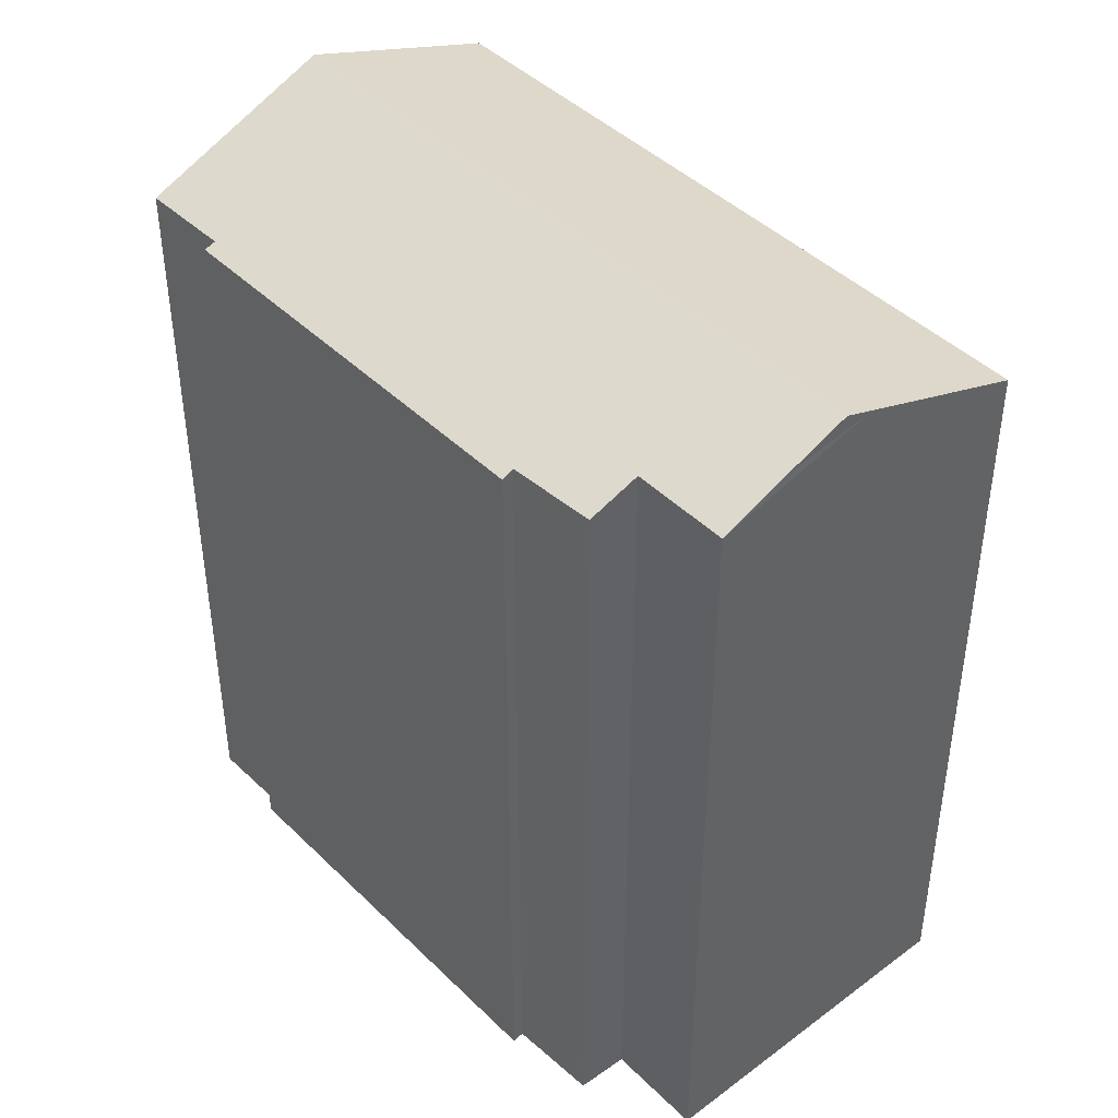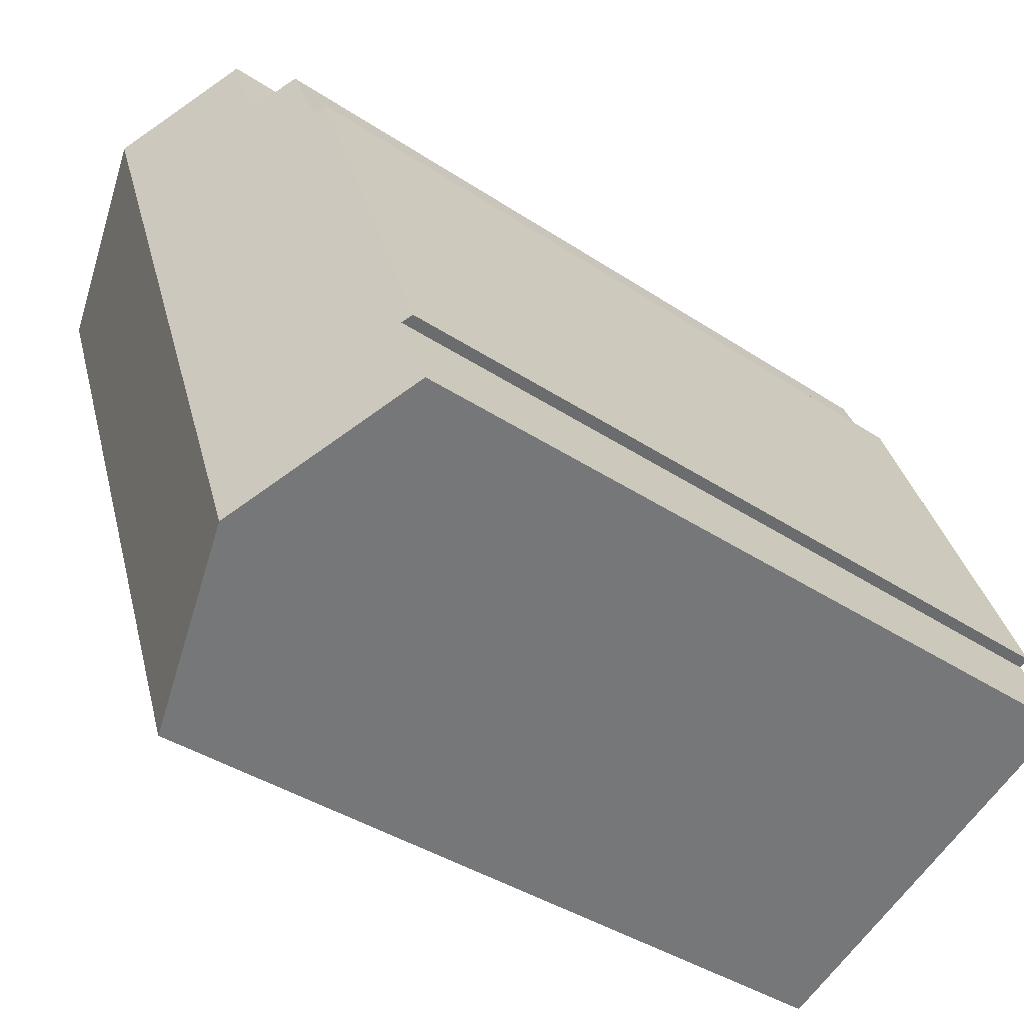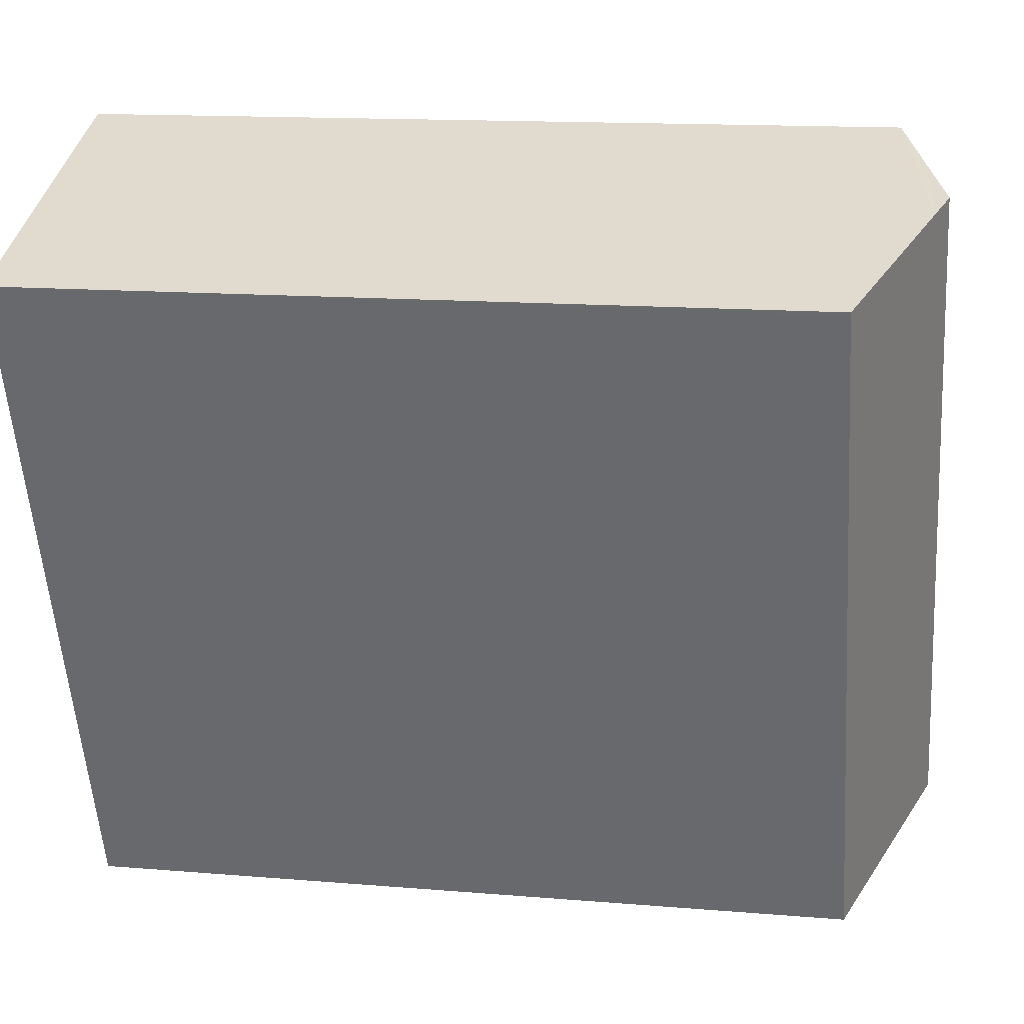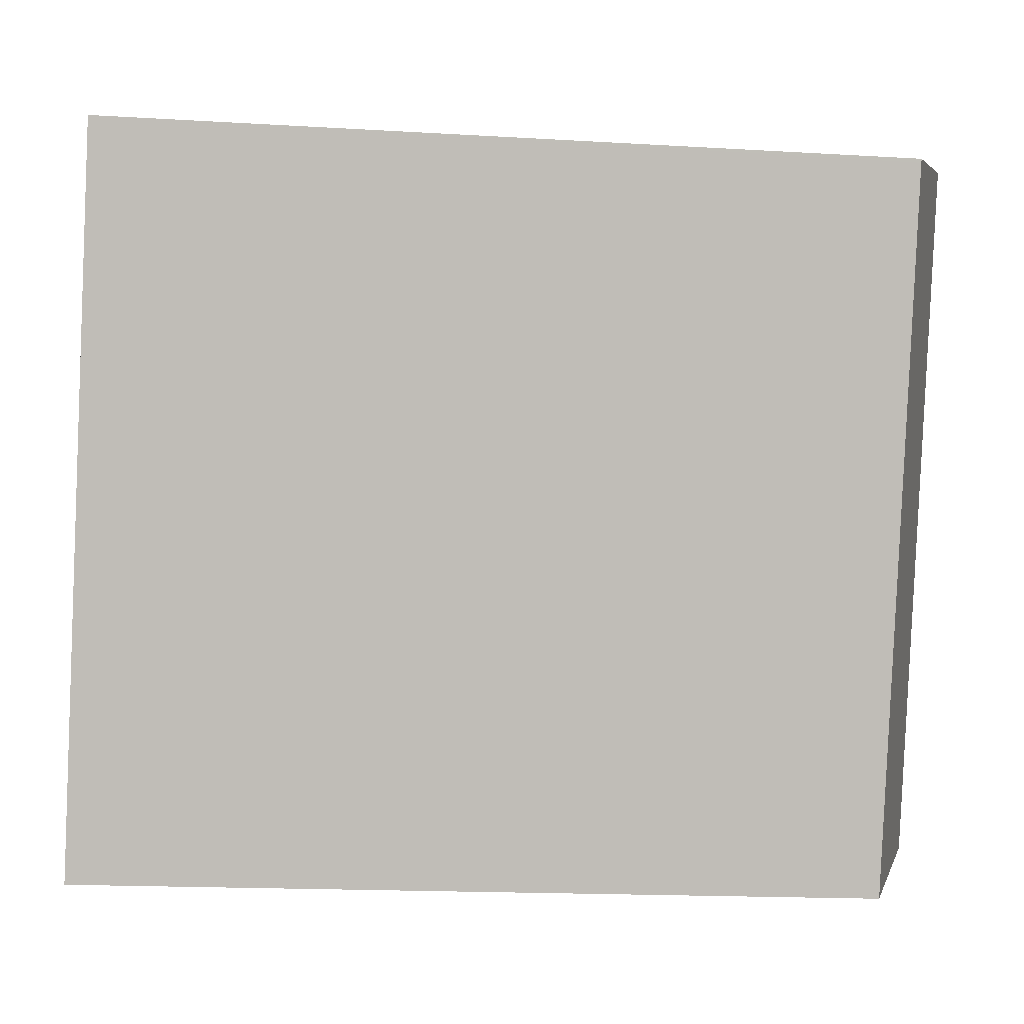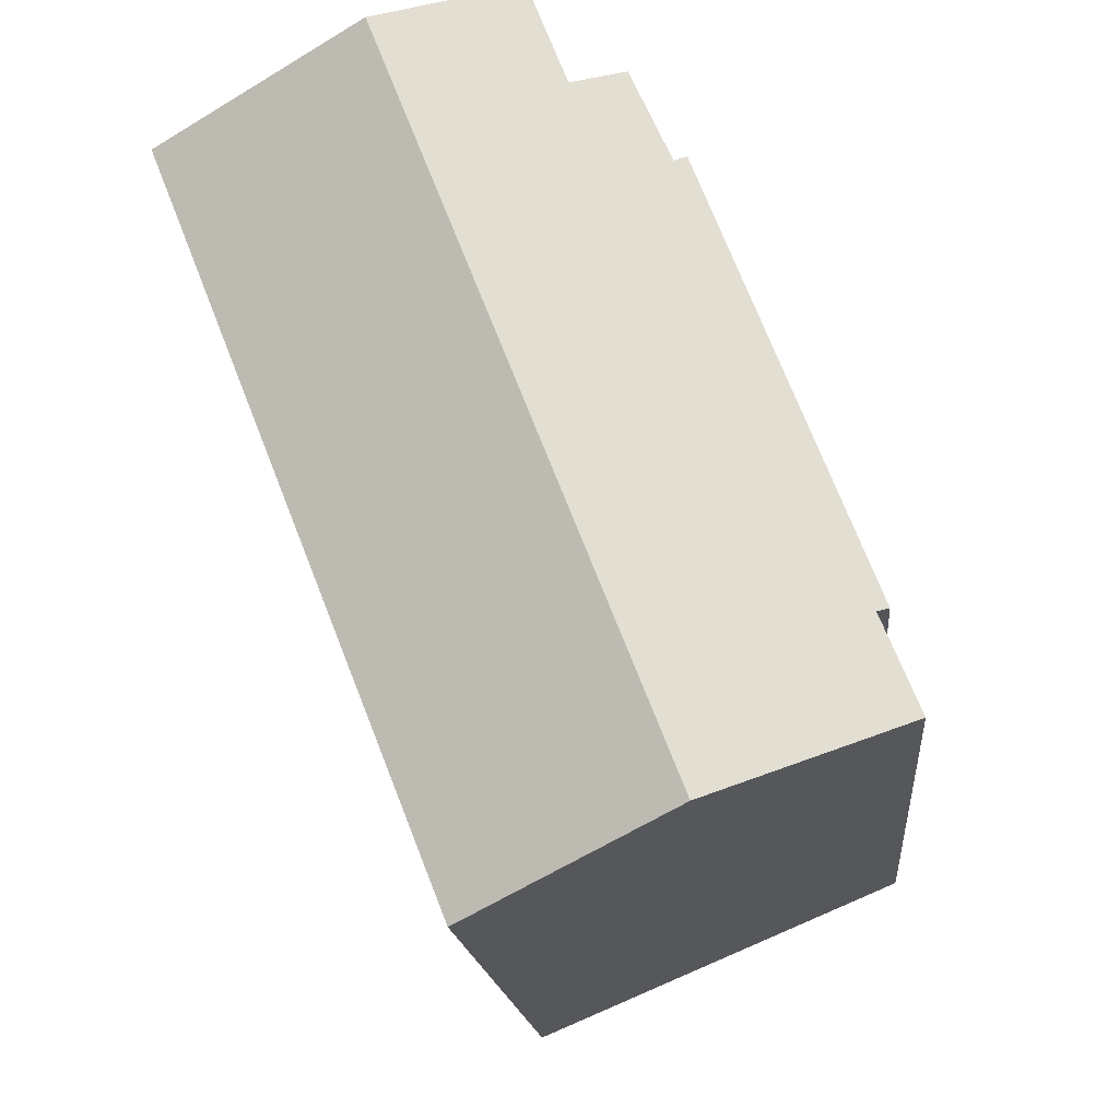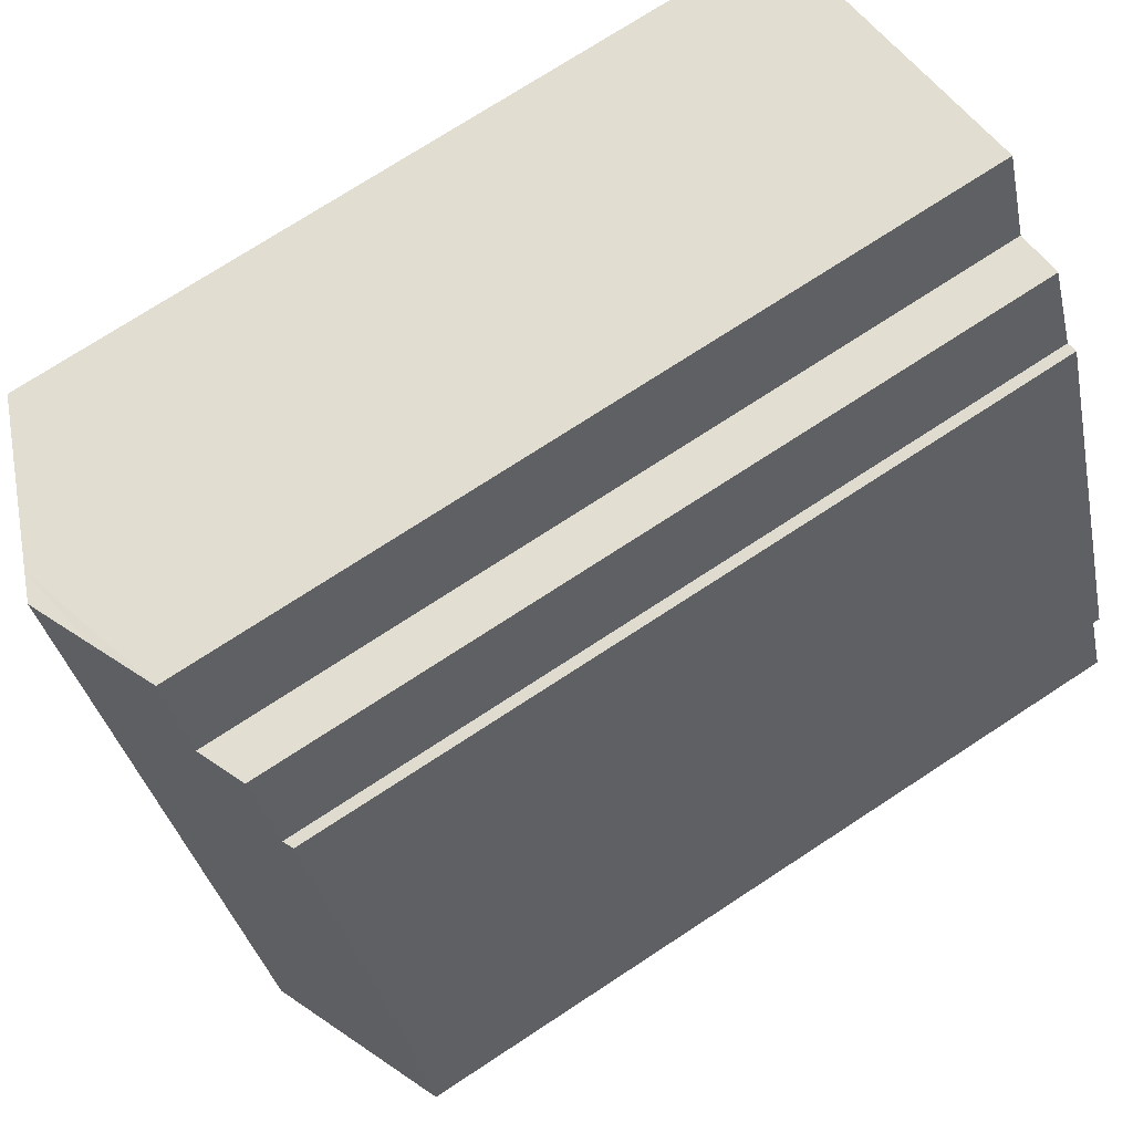
<metadata>
{"format":"obj","ext":"obj","renderer":"f3d","projection":"perspective","resolution":1024,"background":"white","views":[{"elev":43.6,"azim":-19.8,"up":"+Y"},{"elev":-38.8,"azim":-129.9,"up":"+Z"},{"elev":14.0,"azim":100.6,"up":"+Z"},{"elev":-16.6,"azim":83.0,"up":"+Z"},{"elev":-16.1,"azim":-175.0,"up":"+Z"},{"elev":73.7,"azim":-123.2,"up":"+Z"}]}
</metadata>
<code>
v  15.36 27.71 18.73
v  5.922 28.08 -2.504
v  14.4 28.08 19.11
v  16.2 27.38 18.4
v  18.61 26.43 17.45
v  20.75 25.59 16.61
v  20.7 25.59 16.49
v  12.21 25.59 -5.16
v  5.867 25.62 15.8
v  1.158 25.75 2.817
v  0.802 25.61 2.935
v  6.232 25.77 15.62
v  10.22 26.43 20.77
v  12.42 27.3 19.89
v  9.042 26.44 17.74
v  0 25.73 1.576e-15
v  7.457 25.82 18.31
v  10.22 -1.272e-15 20.77
v  18.61 -1.068e-15 17.45
v  20.75 -1.017e-15 16.61
v  15.36 -1.147e-15 18.73
v  12.42 -1.218e-15 19.89
v  14.4 -1.17e-15 19.11
v  16.2 -1.127e-15 18.4
v  9.042 -1.086e-15 17.74
v  7.457 -1.121e-15 18.31
v  12.21 3.16e-16 -5.16
v  20.7 -1.01e-15 16.49
v  0 0 0
v  5.922 1.533e-16 -2.504
v  1.158 -1.725e-16 2.817
v  5.867 -9.675e-16 15.8
v  0.802 -1.797e-16 2.935
v  6.232 -9.563e-16 15.62
g defaultobject
f 1 2 3
f 2 1 4
f 2 4 5
f 2 5 6
f 2 6 7
f 2 7 8
f 9 10 11
f 10 9 12
f 13 14 15
f 16 3 2
f 3 16 10
f 3 10 12
f 3 12 15
f 15 12 17
f 3 15 14
f 14 1 3
f 1 14 13
f 1 13 18
f 1 18 4
f 4 18 5
f 5 18 6
f 6 18 19
f 6 19 20
f 19 18 21
f 21 18 22
f 21 22 23
f 19 21 24
f 17 25 15
f 25 17 26
f 20 7 6
f 7 20 8
f 8 20 27
f 27 20 28
f 8 16 2
f 16 8 27
f 16 27 29
f 29 27 30
f 16 31 10
f 31 16 29
f 11 32 9
f 32 11 33
f 25 13 15
f 13 25 18
f 31 11 10
f 11 31 33
f 9 34 12
f 34 9 32
f 12 26 17
f 26 12 34
f 19 25 20
f 25 19 24
f 25 24 23
f 25 23 22
f 25 22 18
f 23 24 21
f 28 30 27
f 30 28 29
f 29 28 31
f 31 28 33
f 33 28 34
f 34 28 25
f 34 25 26
f 25 28 20
f 32 33 34

</code>
